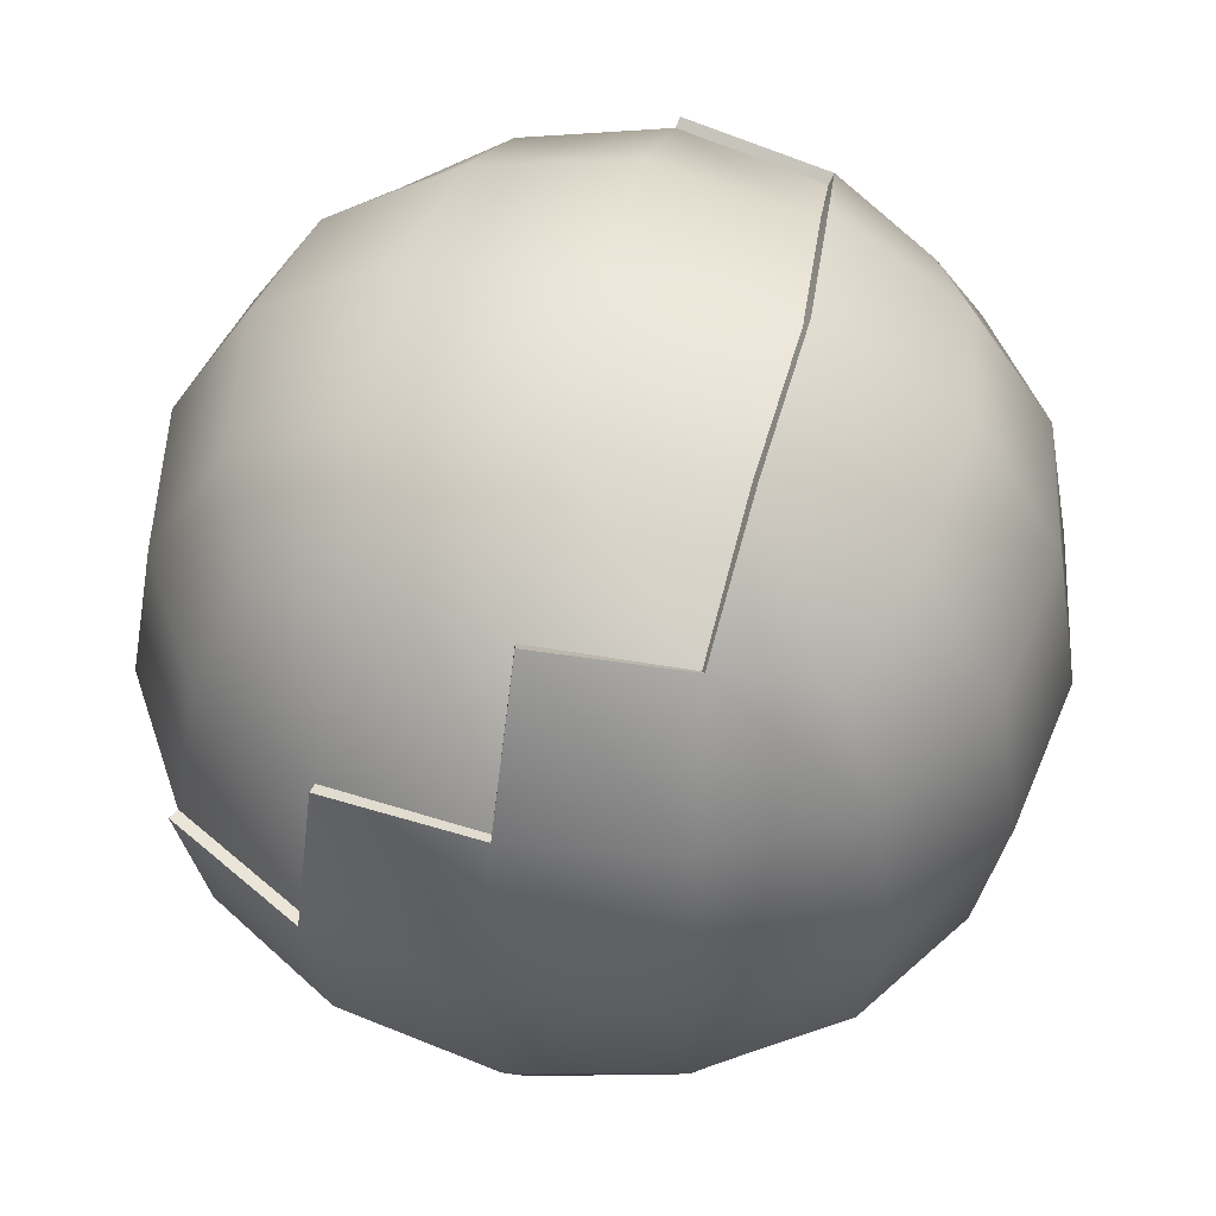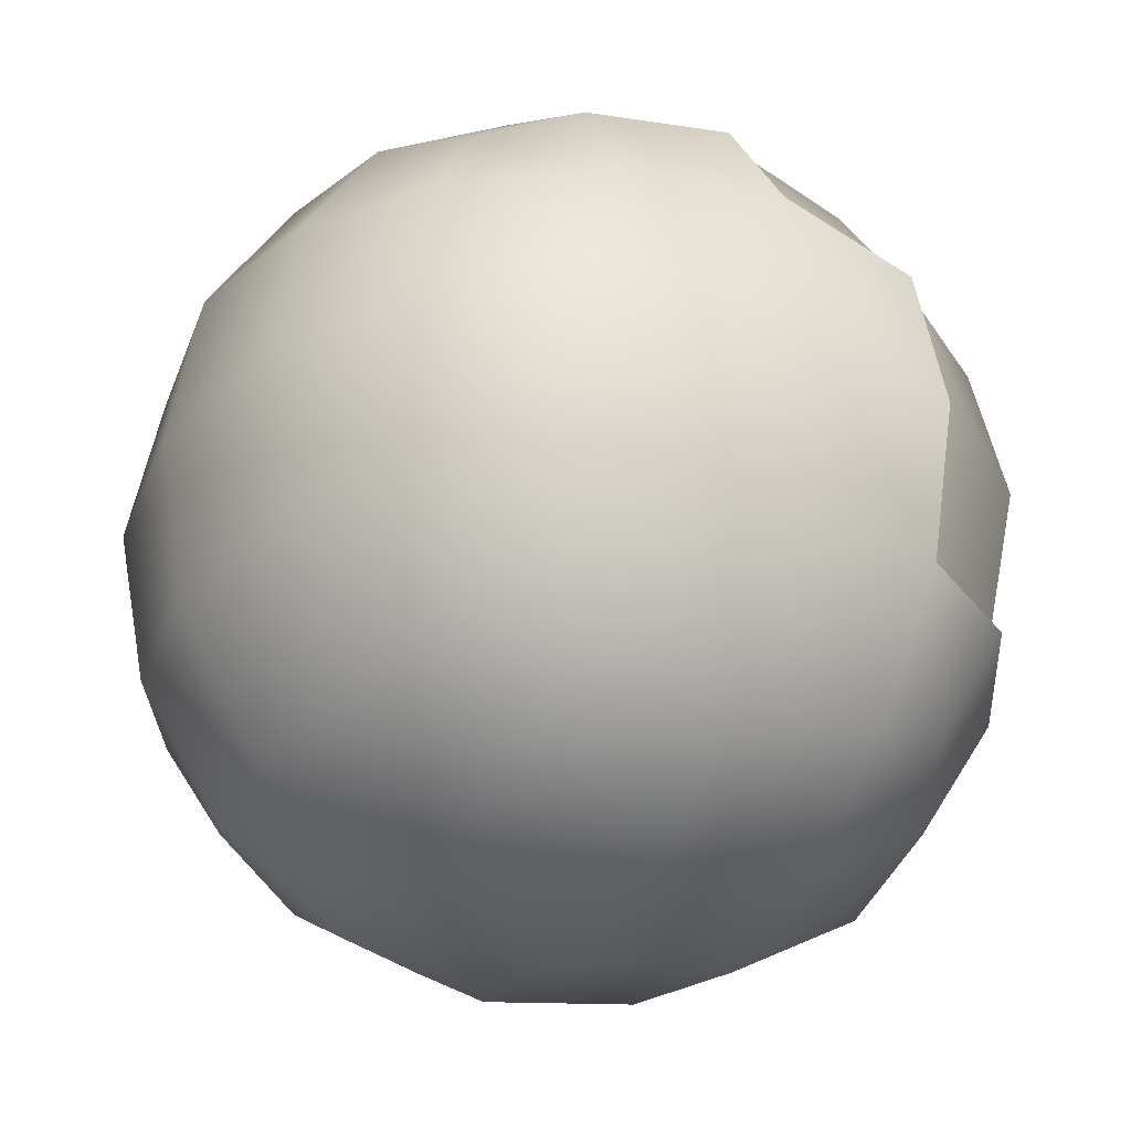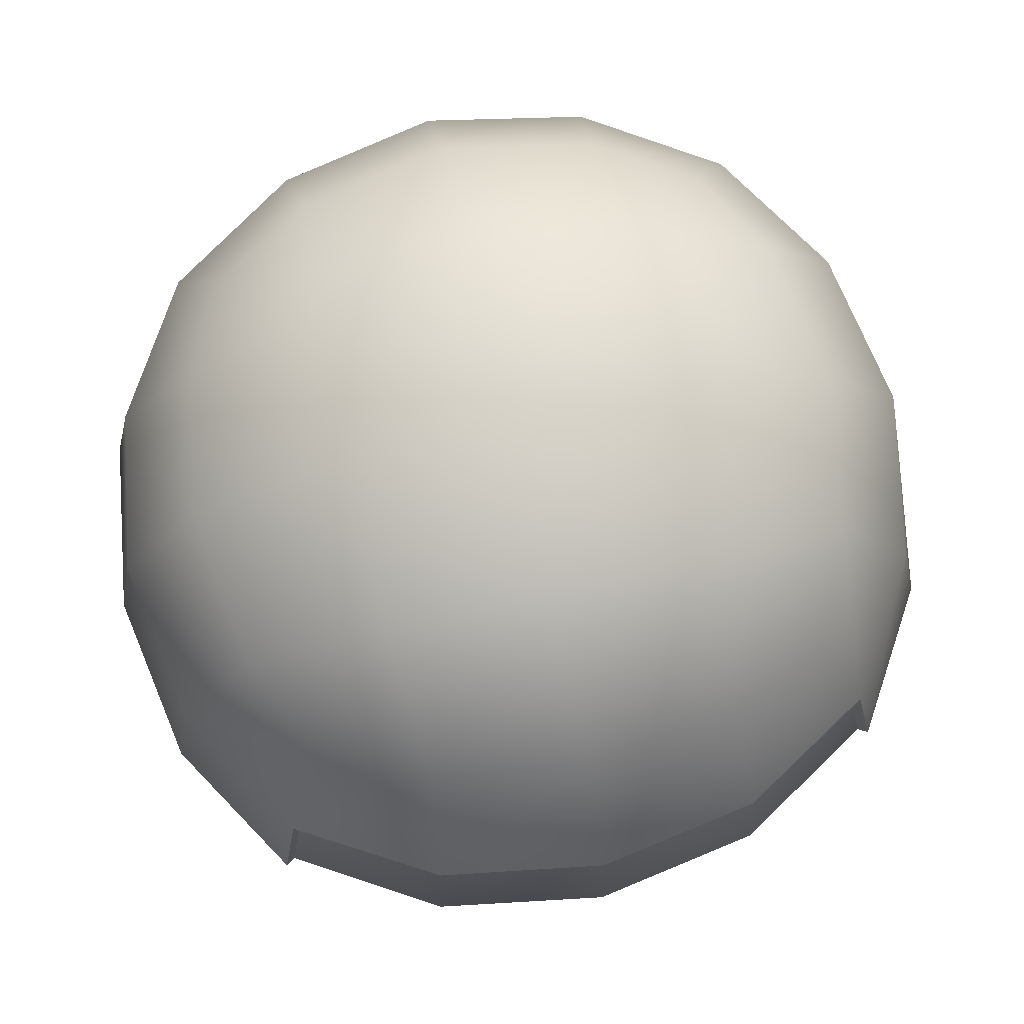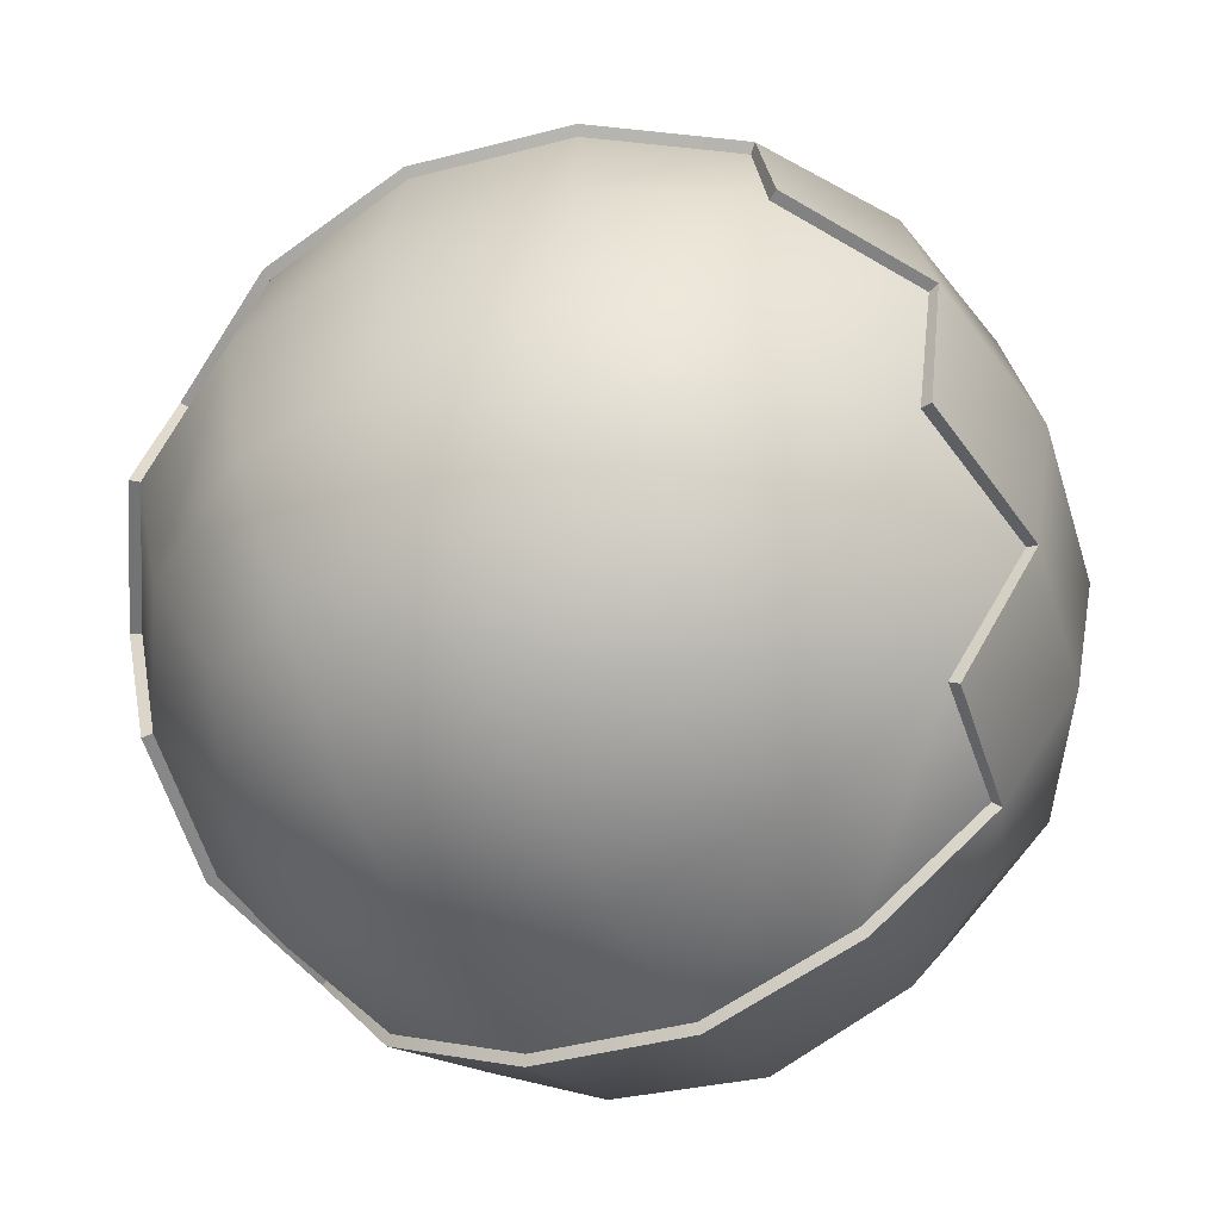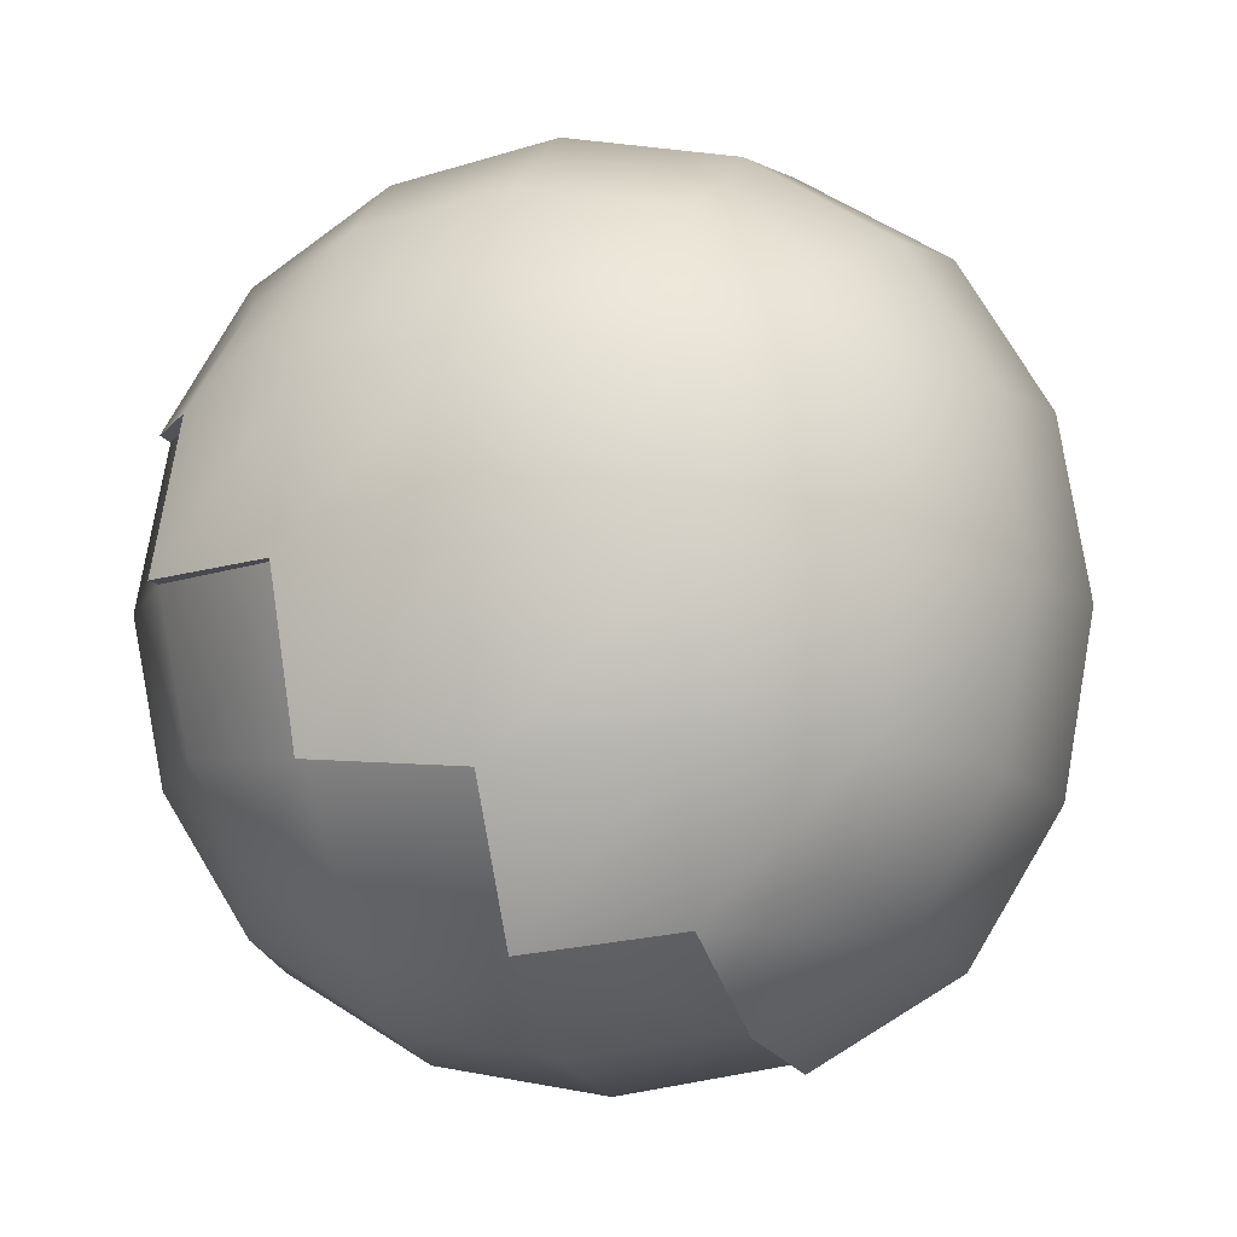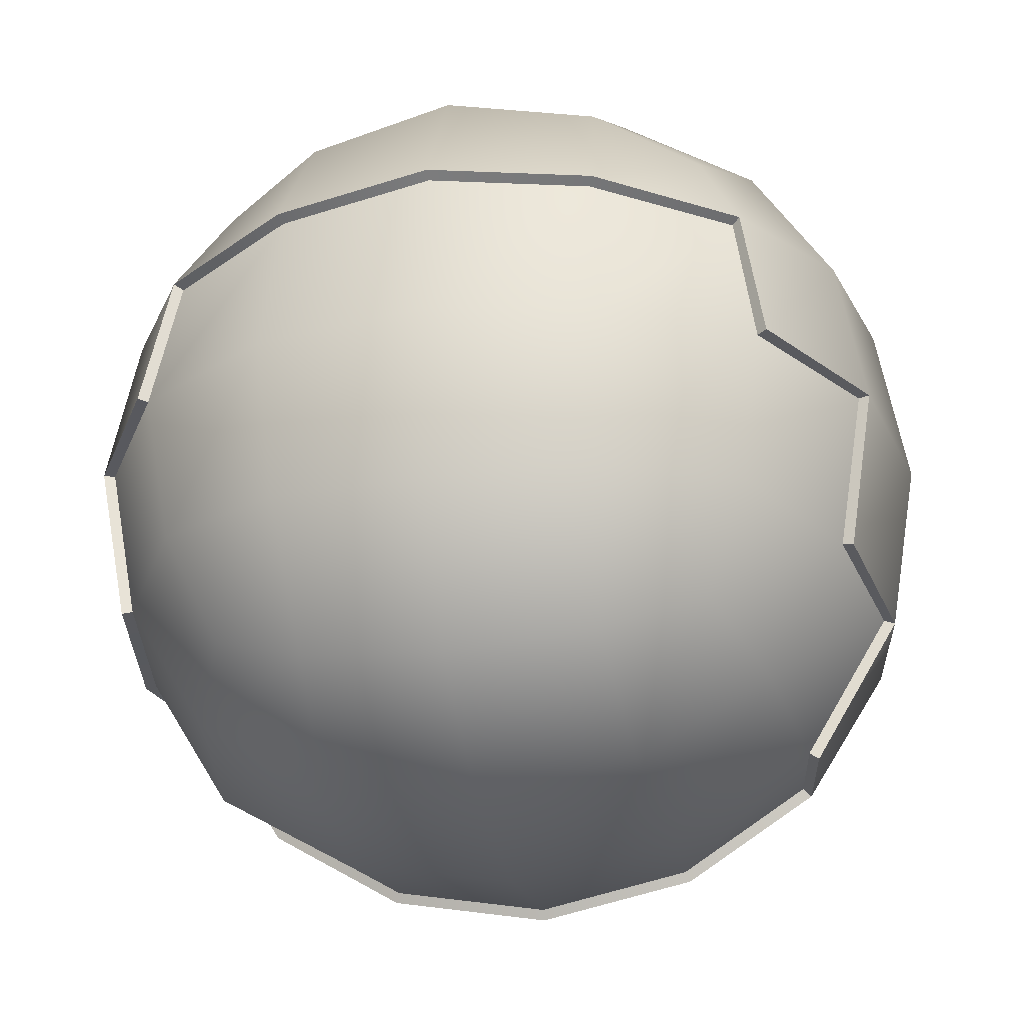
<metadata>
{"format":"obj","ext":"obj","renderer":"f3d","projection":"perspective","resolution":1024,"background":"white","views":[{"elev":50.0,"azim":102.5,"up":"+Z"},{"elev":-32.5,"azim":-119.1,"up":"+Z"},{"elev":77.3,"azim":-12.9,"up":"+Y"},{"elev":-55.7,"azim":26.8,"up":"+Y"},{"elev":-9.1,"azim":105.2,"up":"+Y"},{"elev":-28.3,"azim":11.9,"up":"+Y"}]}
</metadata>
<code>
g default
v -28.81 22.3 28.81
v 28.81 22.3 28.81
v 36.38 51.11 36.38
v -36.38 14.72 0
v 36.38 14.72 -0
v -0 14.72 36.38
v -36.38 51.11 36.38
v 0 51.11 49.69
v 0 1.418 -0
v 0 31.27 46.35
v -19.84 51.11 46.35
v 17.09 17.23 33.88
v 33.88 34.02 33.88
v 19.84 51.11 46.35
v 0.008048 70.95 46.35
v 33.89 68.2 33.88
v -33.87 68.2 33.88
v -33.87 17.23 -17.09
v 0.008048 4.757 -19.84
v -19.84 4.757 0
v 33.89 17.23 -17.09
v 19.84 4.757 0
v 0 4.757 19.84
v 33.88 17.23 17.09
v -33.88 17.23 17.09
v 46.36 31.27 0
v 46.36 51.11 19.84
v -46.34 31.27 0
v -46.34 51.11 19.84
v -17.09 17.23 33.88
v -33.88 34.02 33.88
v -18.46 32.65 43.21
v 18.46 32.65 43.21
v 18.47 69.57 43.21
v -18.45 69.57 43.21
v -18.45 7.9 -18.46
v 18.47 7.9 -18.46
v 18.46 7.9 18.46
v -18.46 7.9 18.46
v 43.21 32.65 18.46
v -43.2 32.65 -18.46
v -43.21 32.65 18.46
v 34.81 68.62 34.8
v 18.94 70.26 44.26
v 29.59 80.69 29.58
v 17.52 85.91 34.8
v 0.00799 71.65 47.5
v 0.008028 88.47 37.36
v -18.92 70.26 44.26
v -17.5 85.91 34.8
v -34.79 68.62 34.8
v -29.58 80.69 29.58
v -18.89 95.52 18.97
v -34.79 85.91 17.51
v 0.008003 98.74 20.33
v 0.008056 102.2 -6.4e-05
v -20.33 98.74 4e-06
v -37.36 88.47 -3e-06
v 18.92 95.53 18.91
v 34.81 85.91 17.51
v 37.37 88.47 -6.2e-05
v 20.34 98.74 -2.9e-05
v 18.98 95.52 -18.9
v 0.008202 98.74 -20.33
v 34.81 85.91 -17.51
v 29.59 80.69 -29.58
v 17.52 85.91 -34.8
v 0.008024 88.47 -37.36
v -18.95 95.48 -18.96
v -34.79 85.91 -17.51
v -17.5 85.91 -34.8
v -29.58 80.69 -29.58
v -18.89 70.08 -44.41
v -34.79 68.62 -34.8
v 0.008048 71.44 -47.63
v 0.008047 51.11 -51.06
v -20.33 51.11 -47.63
v -37.36 51.11 -37.36
v 18.92 70.02 -44.42
v 34.81 68.62 -34.8
v 37.37 51.11 -37.36
v 20.34 51.11 -47.63
v 18.98 32.21 -44.41
v 0.008061 30.78 -47.63
v 34.81 33.6 -34.8
v 29.59 21.53 -29.58
v 17.52 16.31 -34.8
v 0.008055 13.74 -37.36
v -18.95 32.15 -44.37
v -34.79 33.6 -34.8
v -17.5 16.31 -34.8
v -29.58 21.53 -29.58
v -18.92 6.844 -19.15
v -34.69 16.41 -17.76
v 0.008044 3.607 -20.54
v 18.94 6.844 -19.15
v 34.81 16.31 -17.51
v 47.64 30.78 -1.8e-05
v 44.49 32.42 18.69
v 51.06 51.11 5e-06
v 47.64 51.11 20.33
v 37.49 14.04 -0.25
v 44.43 32.2 -18.91
v 47.64 51.11 -20.33
v 44.42 70.01 -18.97
v 47.64 71.44 1.1e-05
v 37.49 51.36 37.06
v 44.38 70.07 18.96
v -44.4 32.14 -18.9
v -47.67 31.04 -0.000112
v -51.05 51.11 -1.7e-05
v -47.62 51.11 -20.33
v -44.49 32.42 18.69
v -47.62 51.11 20.33
v -44.4 70.01 18.97
v -47.62 71.44 1.3e-05
v -37.48 51.36 37.06
v -44.36 70.07 -18.96
g headpos
f 1 30 32 31
f 30 6 10 32
f 32 10 8 11
f 31 32 11 7
f 6 12 33 10
f 12 2 13 33
f 33 13 3 14
f 10 33 14 8
f 8 14 34 15
f 14 3 16 34
f 44 43 45 46
f 47 44 46 48
f 7 11 35 17
f 11 8 15 35
f 49 47 48 50
f 51 49 50 52
f 52 50 53 54
f 50 48 55 53
f 53 55 56 57
f 54 53 57 58
f 48 46 59 55
f 46 45 60 59
f 59 60 61 62
f 55 59 62 56
f 56 62 63 64
f 62 61 65 63
f 63 65 66 67
f 64 63 67 68
f 58 57 69 70
f 57 56 64 69
f 69 64 68 71
f 70 69 71 72
f 72 71 73 74
f 71 68 75 73
f 73 75 76 77
f 74 73 77 78
f 68 67 79 75
f 67 66 80 79
f 79 80 81 82
f 75 79 82 76
f 76 82 83 84
f 82 81 85 83
f 83 85 86 87
f 84 83 87 88
f 78 77 89 90
f 77 76 84 89
f 89 84 88 91
f 90 89 91 92
f 92 91 93 94
f 91 88 95 93
f 36 19 9 20
f 18 36 20 4
f 88 87 96 95
f 87 86 97 96
f 37 21 5 22
f 19 37 22 9
f 9 22 38 23
f 22 5 24 38
f 38 24 2 12
f 23 38 12 6
f 4 20 39 25
f 20 9 23 39
f 39 23 6 30
f 25 39 30 1
f 2 24 40 13
f 24 5 26 40
f 99 98 100 101
f 13 40 27 3
f 102 97 103 98
f 97 86 85 103
f 103 85 81 104
f 98 103 104 100
f 100 104 105 106
f 104 81 80 105
f 105 80 66 65
f 106 105 65 61
f 107 101 108 43
f 101 100 106 108
f 108 106 61 60
f 43 108 60 45
f 92 94 109 90
f 18 4 28 41
f 109 110 111 112
f 90 109 112 78
f 4 25 42 28
f 25 1 31 42
f 42 31 7 29
f 110 113 114 111
f 111 114 115 116
f 114 117 51 115
f 115 51 52 54
f 116 115 54 58
f 78 112 118 74
f 112 111 116 118
f 118 116 58 70
f 74 118 70 72
f 34 16 43 44
f 15 34 44 47
f 35 15 47 49
f 17 35 49 51
f 36 18 94 93
f 19 36 93 95
f 37 19 95 96
f 21 37 96 97
f 40 26 98 99
f 27 40 99 101
f 5 21 97 102
f 26 5 102 98
f 3 27 101 107
f 16 3 107 43
f 18 41 109 94
f 41 28 110 109
f 28 42 113 110
f 42 29 114 113
f 29 7 117 114
f 7 17 51 117

</code>
